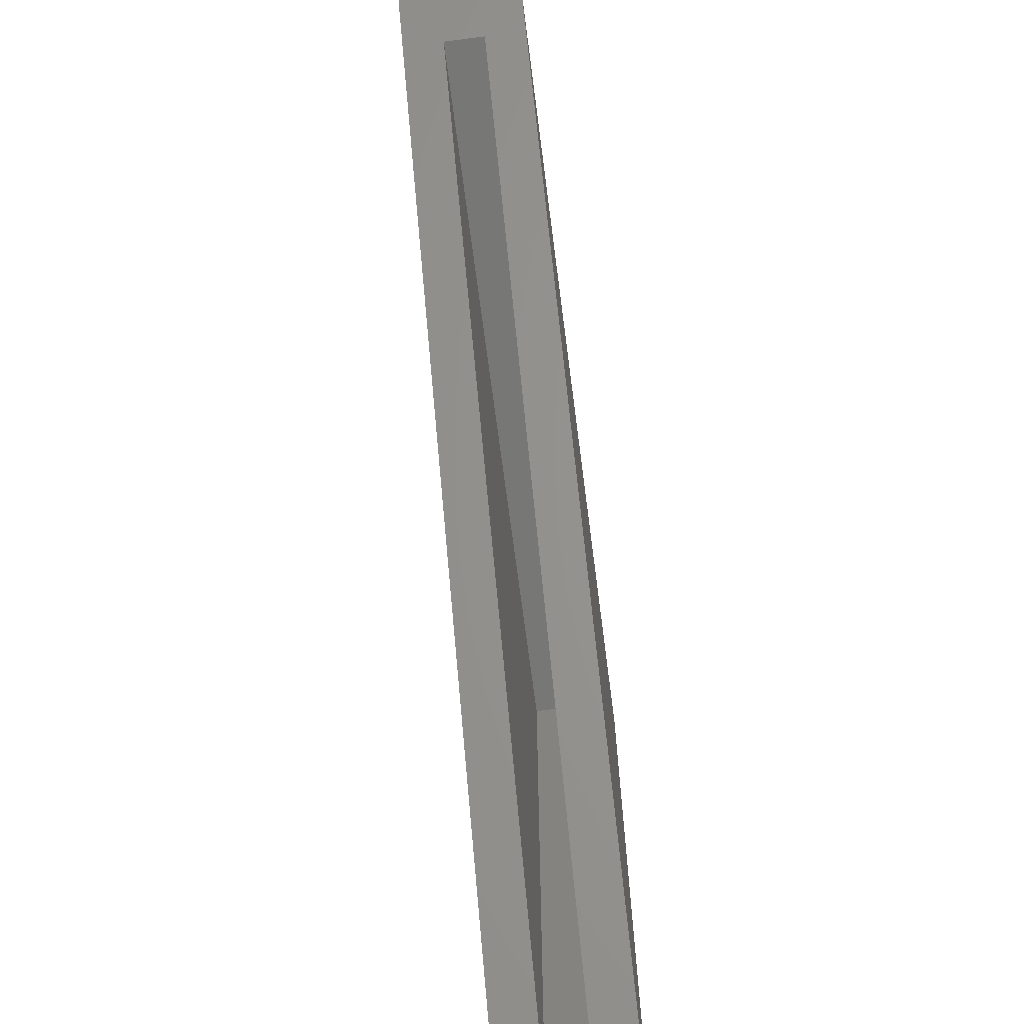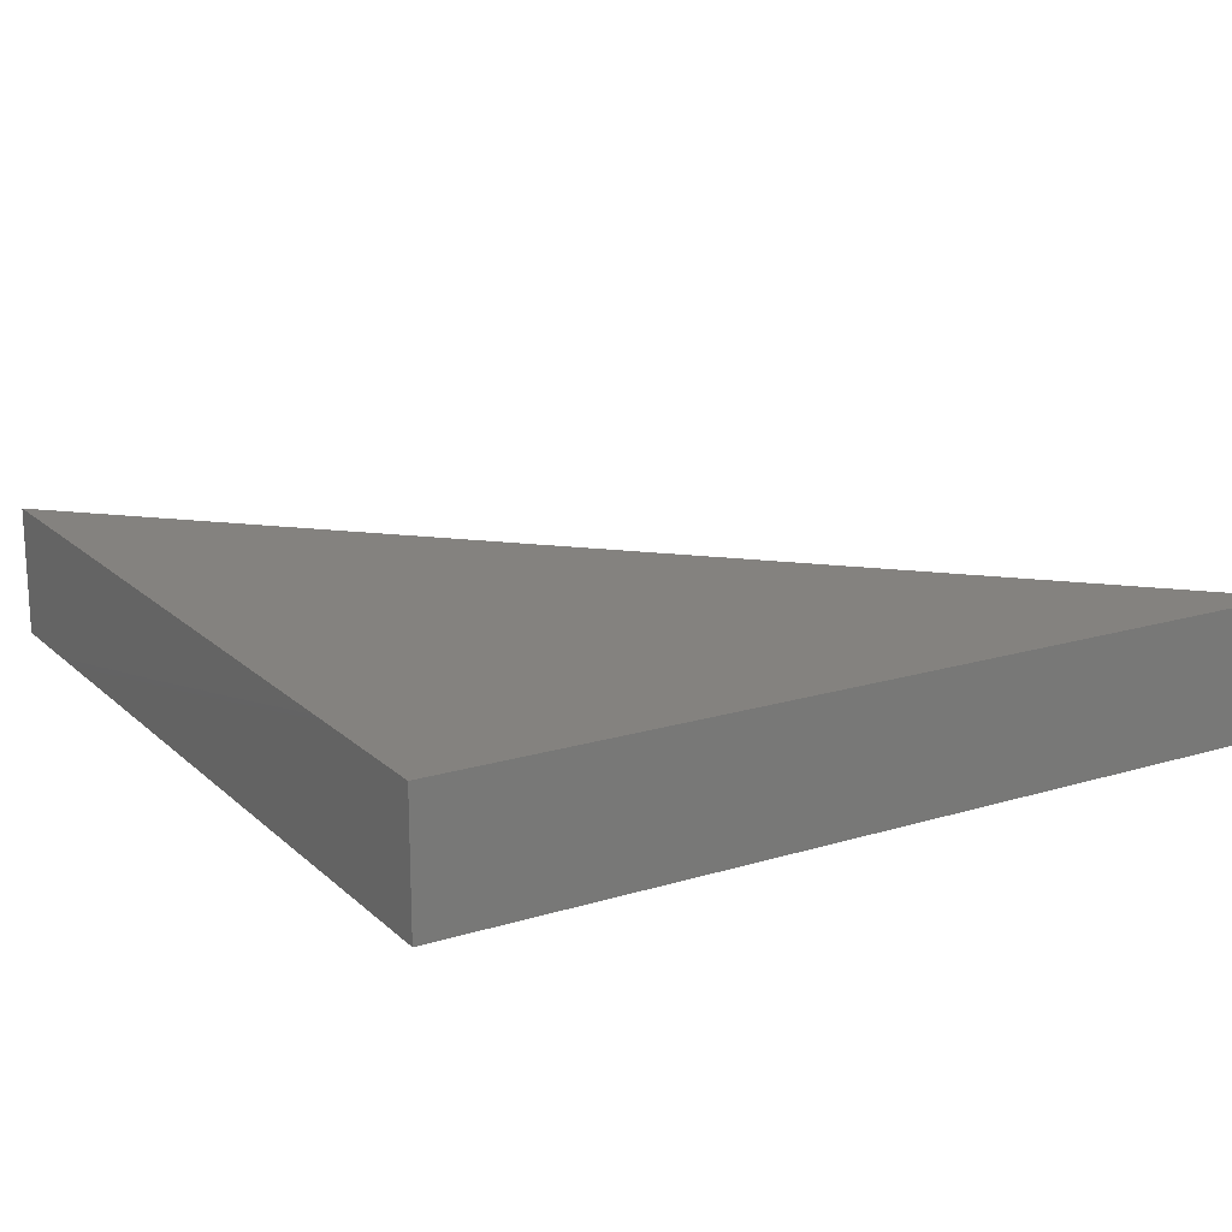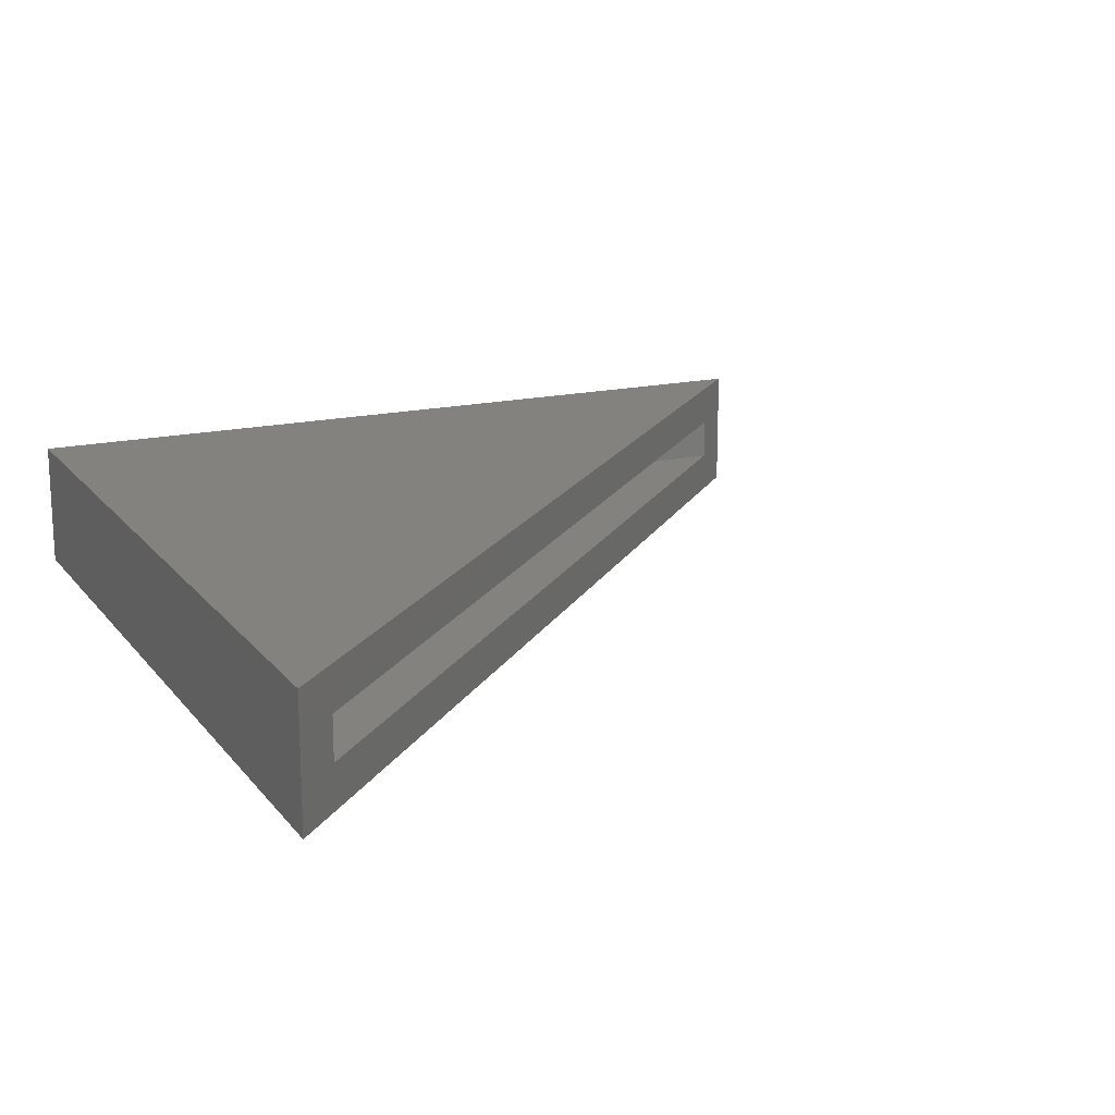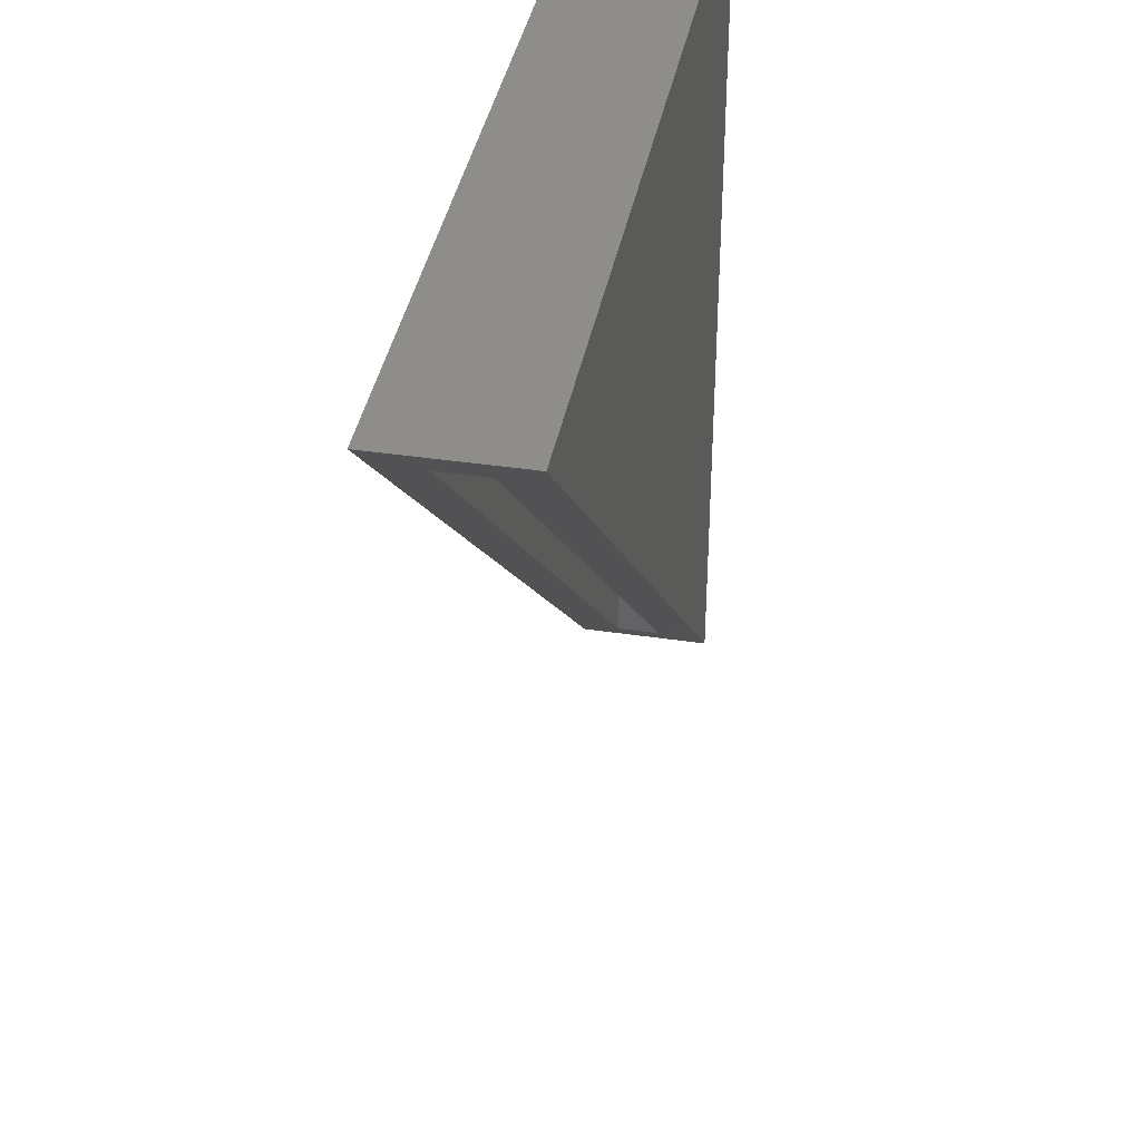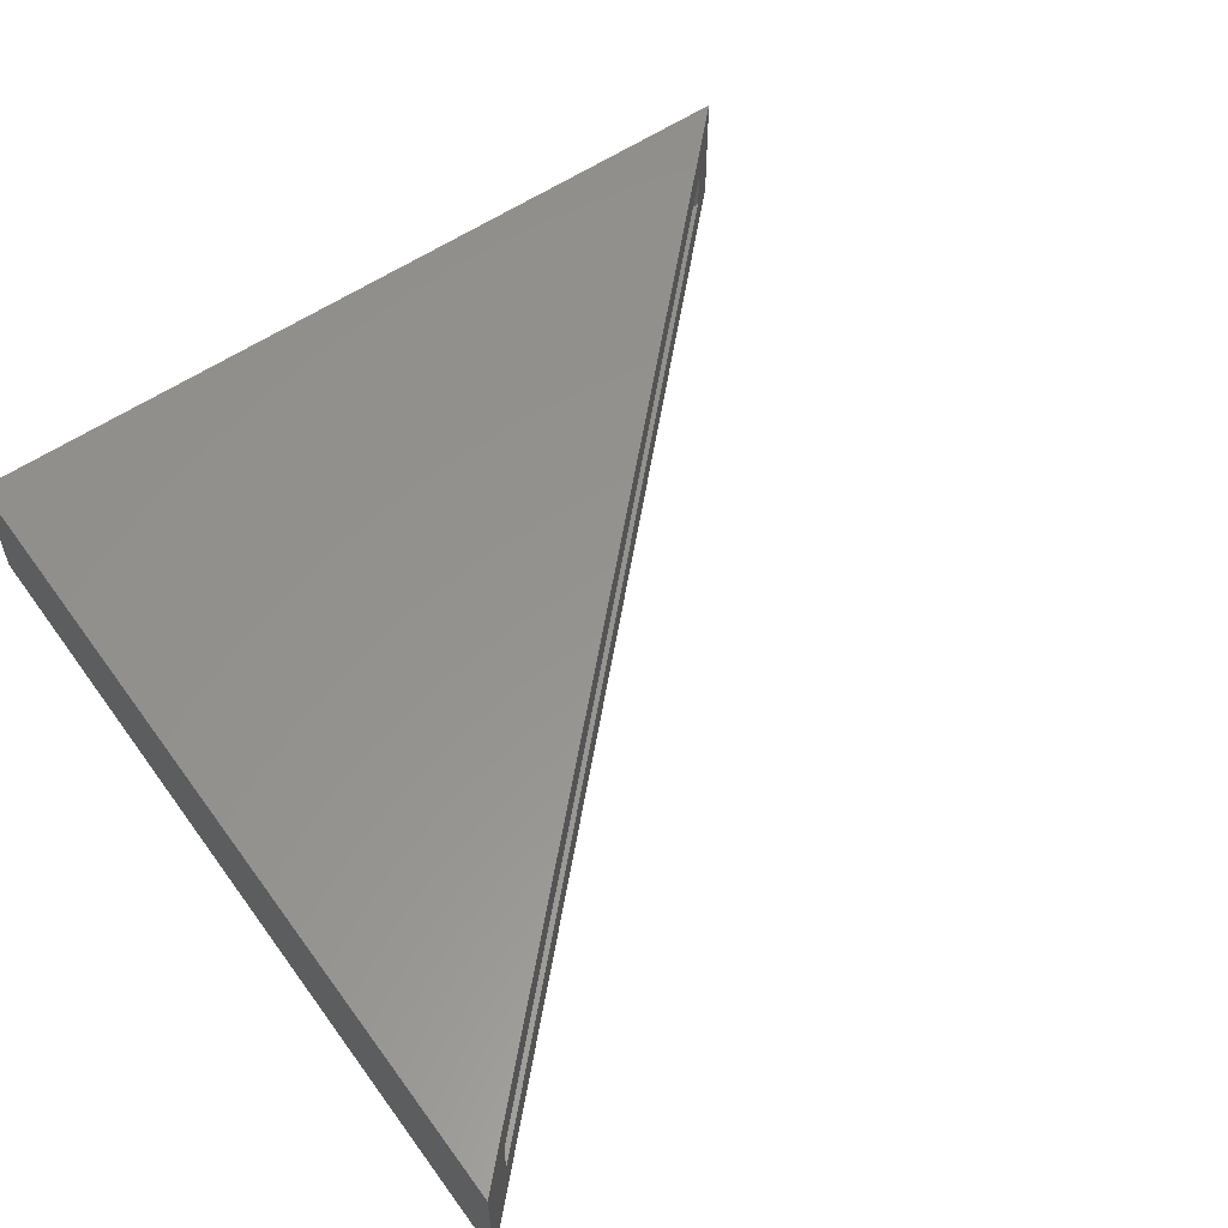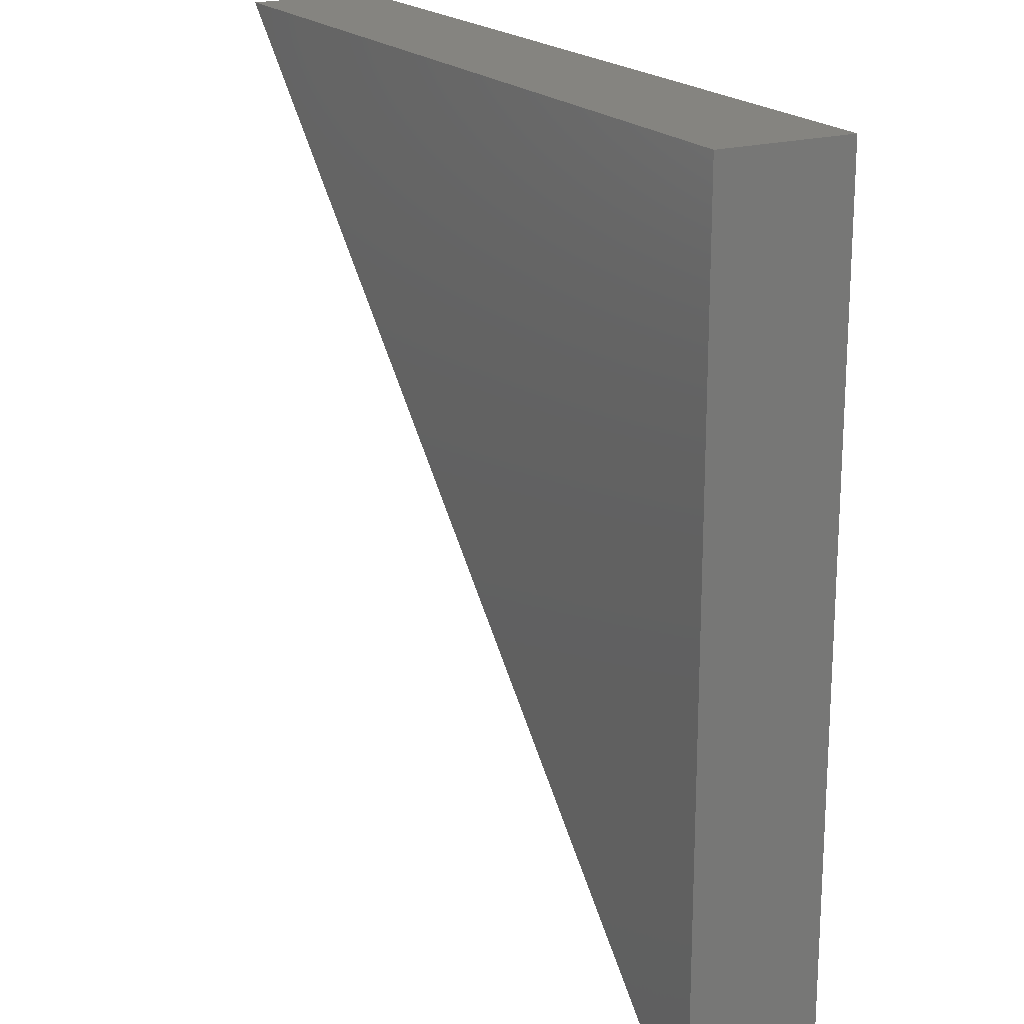
<metadata>
{"format":"stl","ext":"stl","renderer":"f3d","projection":"perspective","resolution":1024,"background":"white","views":[{"elev":-69.8,"azim":-82.6,"up":"+Y"},{"elev":17.7,"azim":149.1,"up":"+Z"},{"elev":16.9,"azim":-115.2,"up":"+Z"},{"elev":38.8,"azim":-79.4,"up":"+Y"},{"elev":56.9,"azim":-125.5,"up":"+Z"},{"elev":19.7,"azim":61.4,"up":"+Y"}]}
</metadata>
<code>
# stl→obj: 12 verts, 20 faces
v 10 10 1.5
v -9.858 10 1.5
v 10 -9.858 1.5
v 10 10 -1.5
v 10 -9.858 -1.5
v -9.858 10 -1.5
v -8.858 9 -0.5
v 9 -8.858 -0.5
v 9 -8.858 0.5
v -8.858 9 0.5
v 9 9 0.5
v 9 9 -0.5
f 1 2 3
f 3 4 1
f 4 3 5
f 5 6 4
f 4 2 1
f 2 4 6
f 6 7 2
f 6 8 7
f 8 5 9
f 5 8 6
f 10 2 7
f 9 2 10
f 9 3 2
f 3 9 5
f 11 9 10
f 8 11 12
f 11 8 9
f 7 11 10
f 11 7 12
f 8 12 7

</code>
